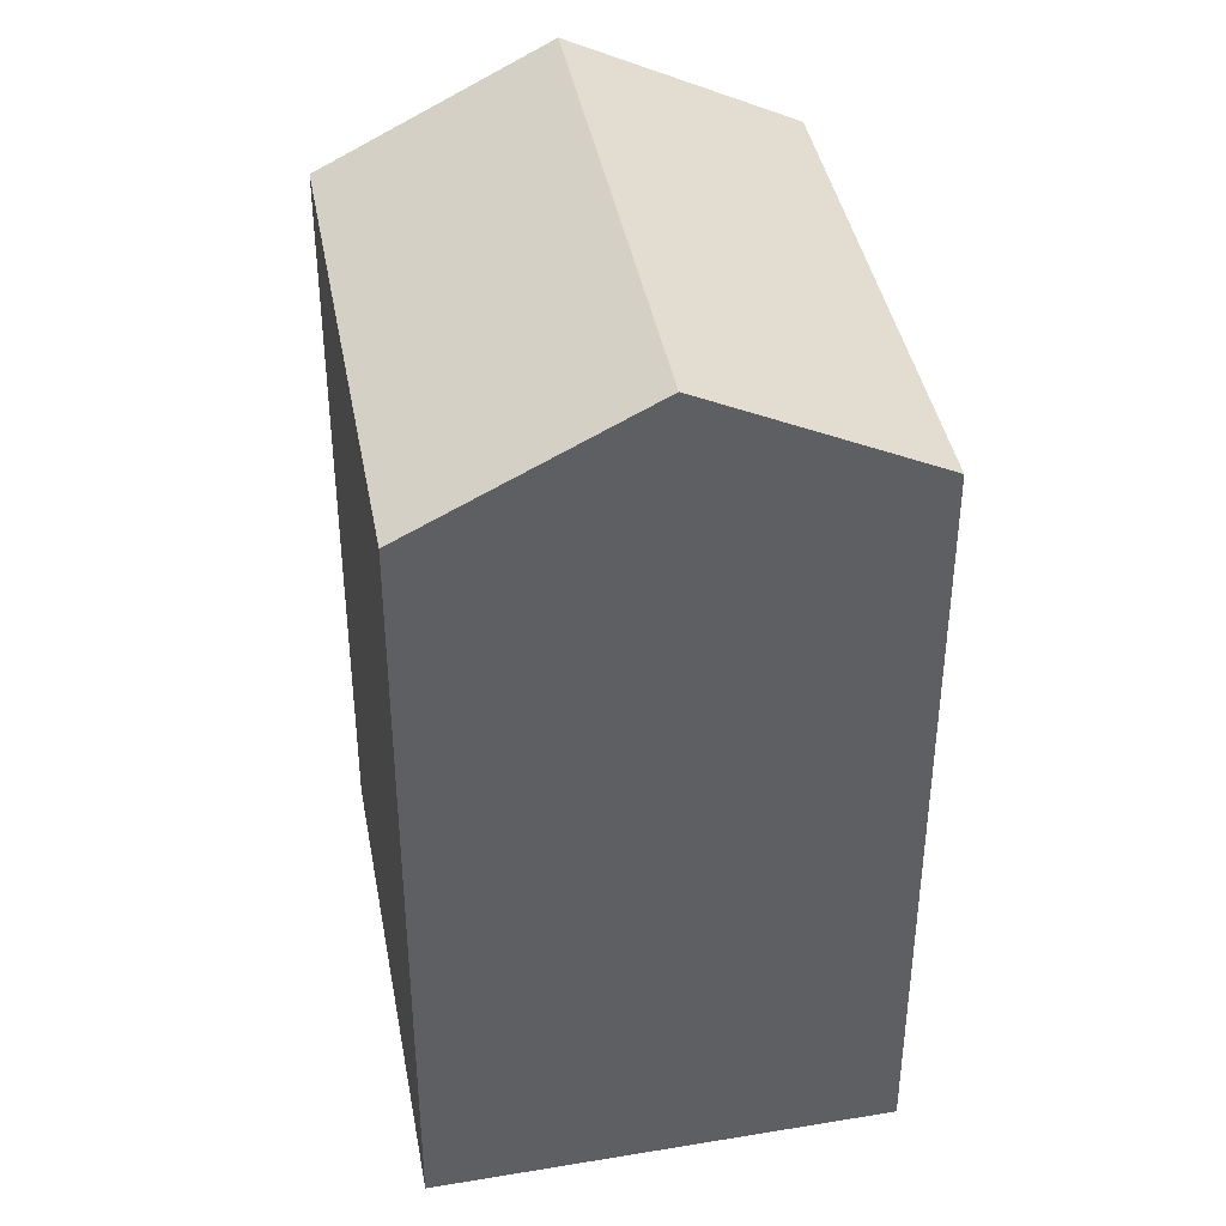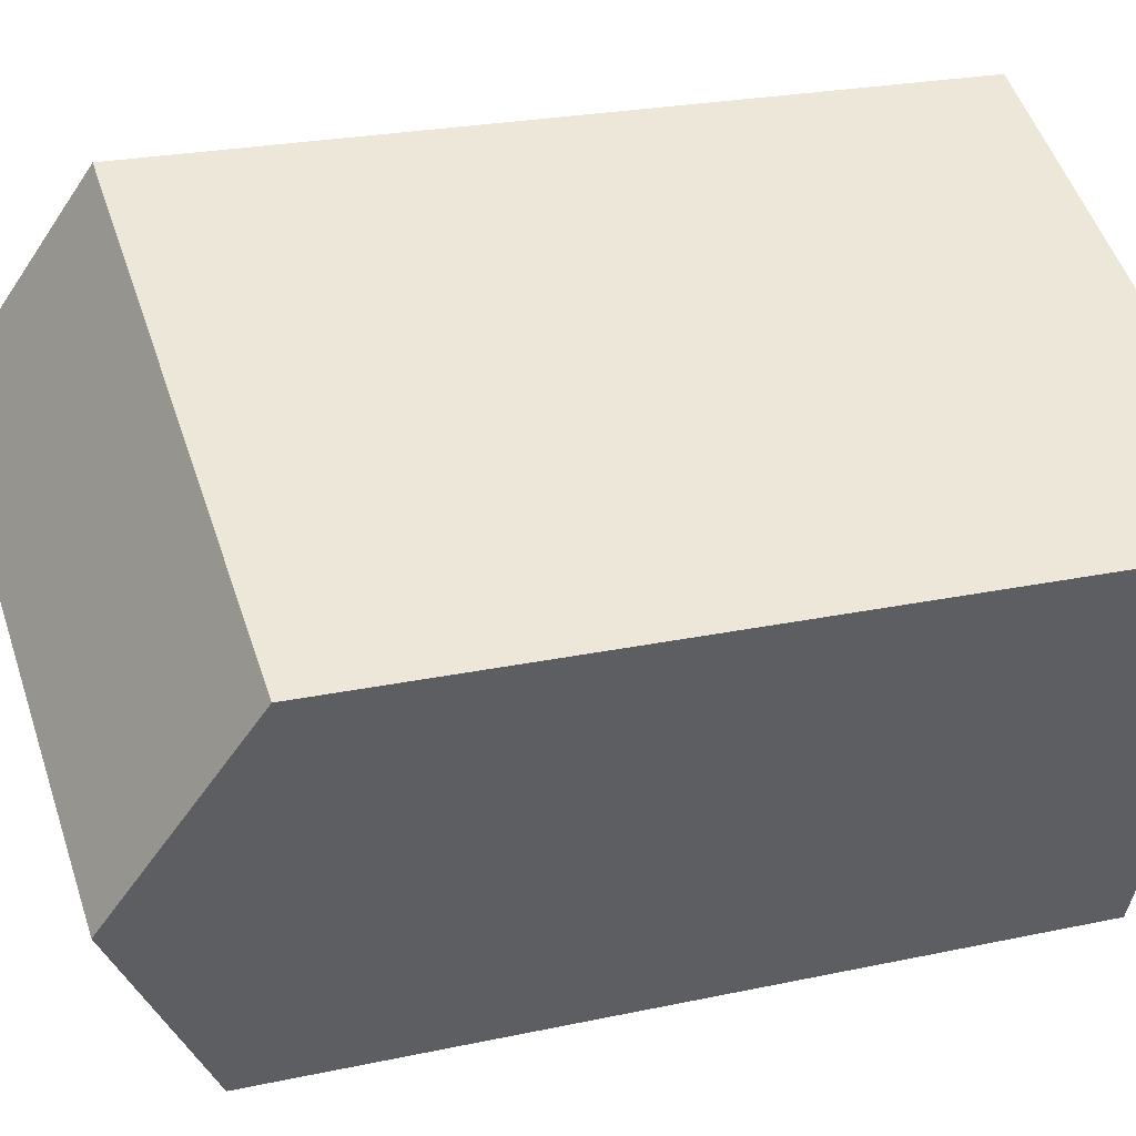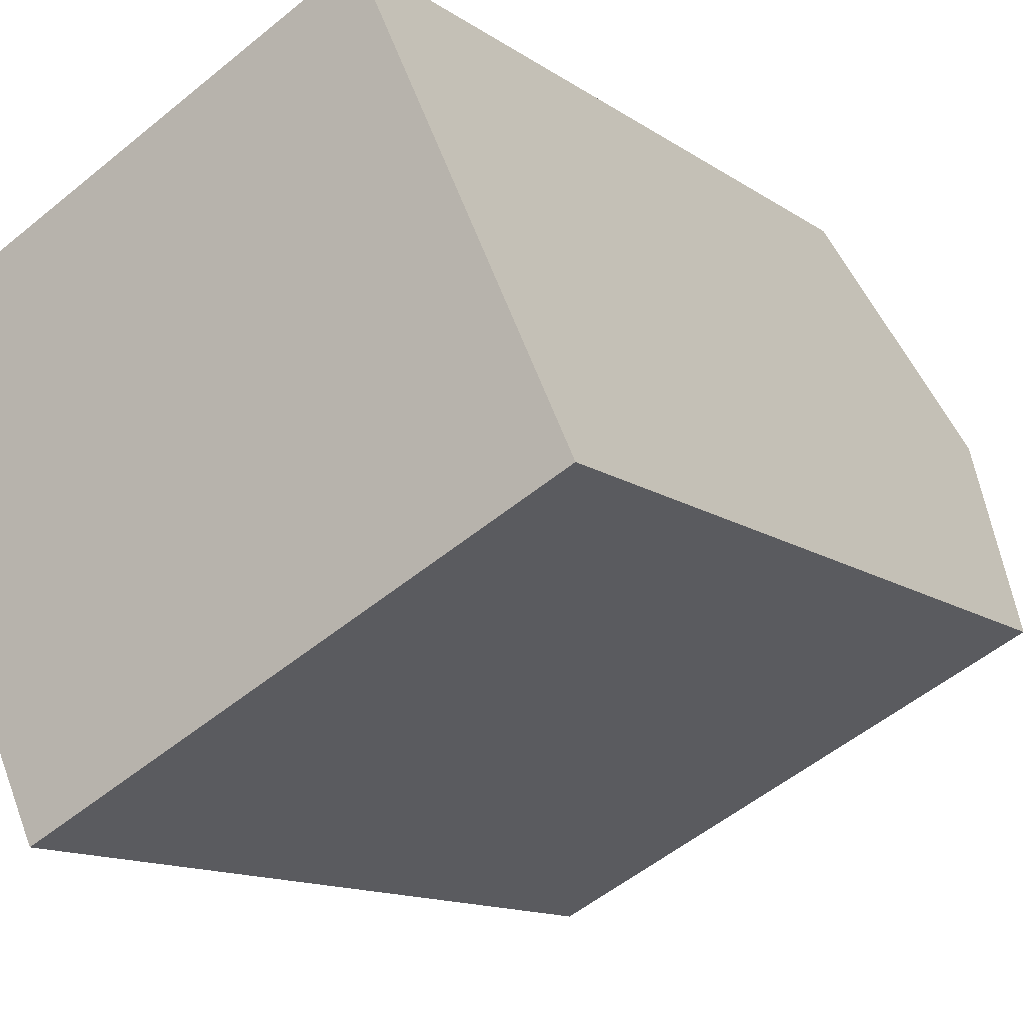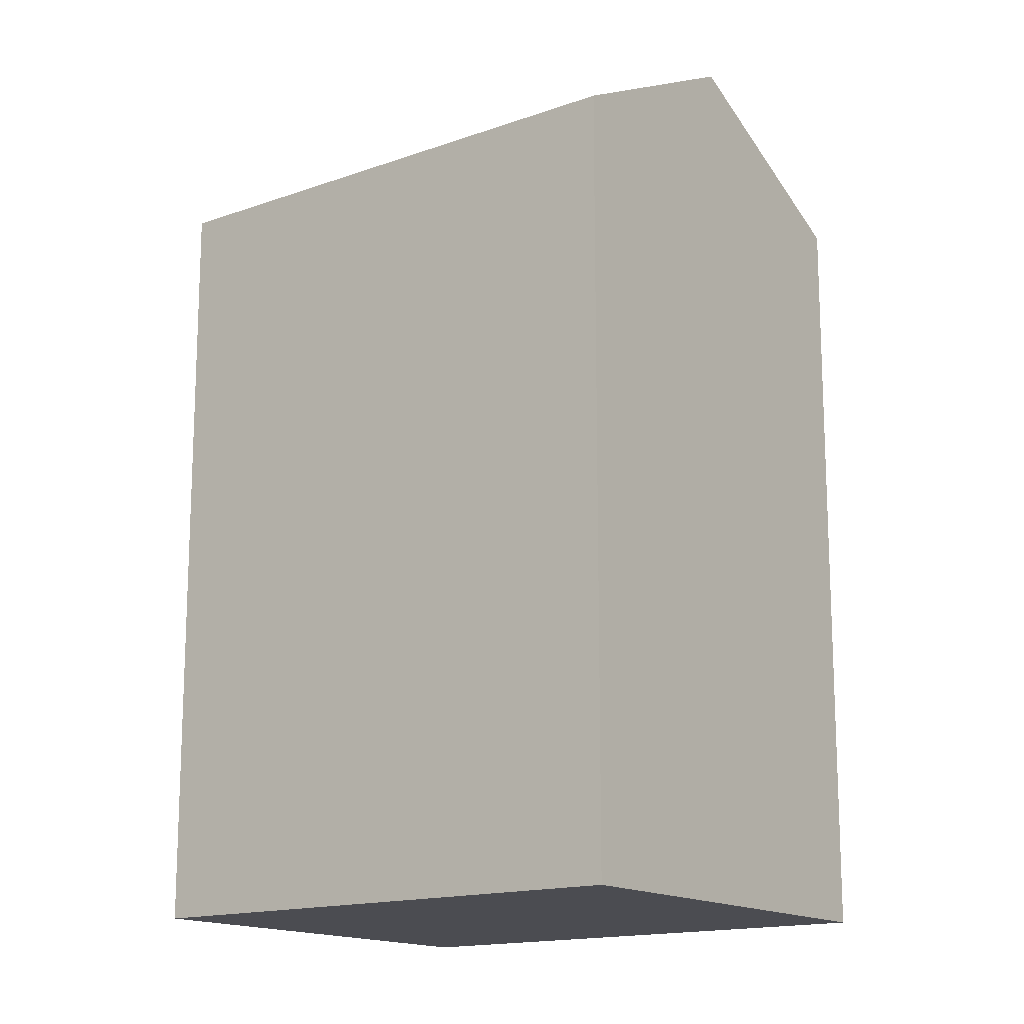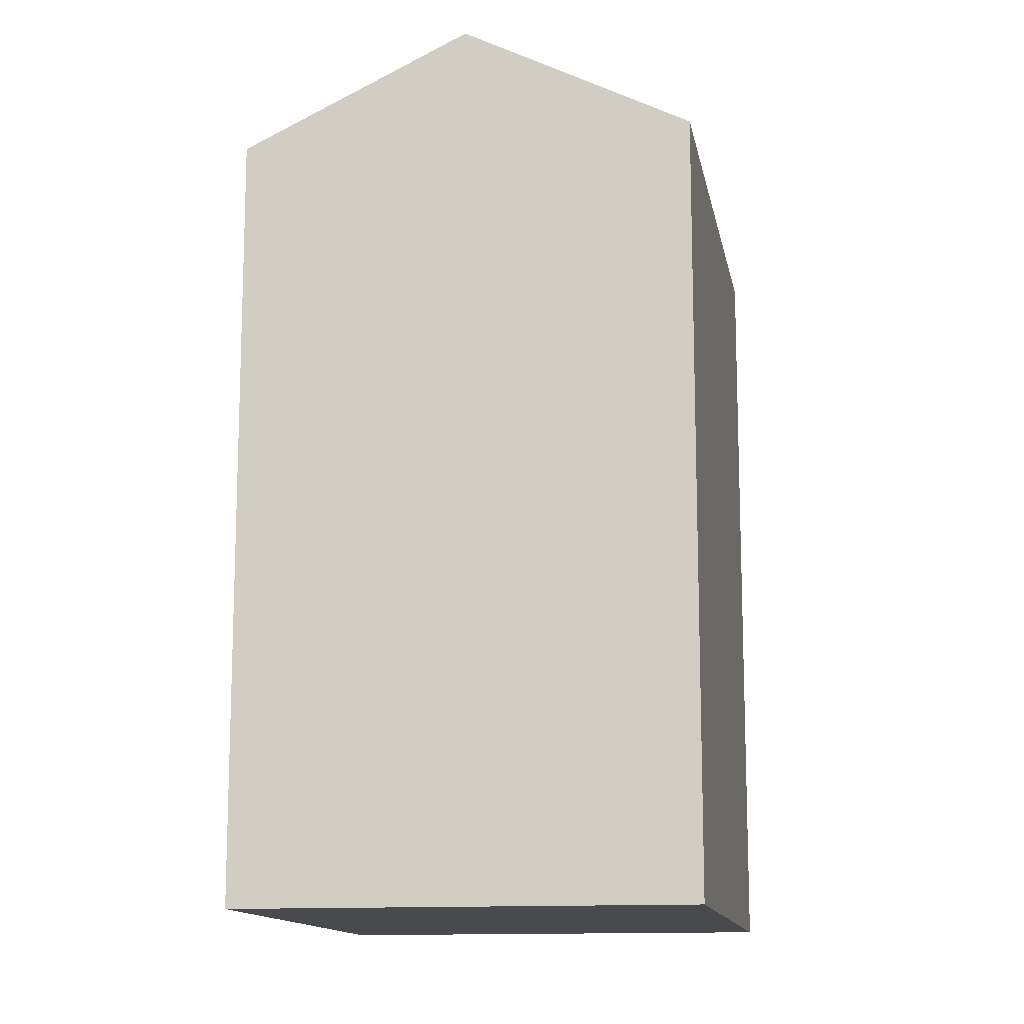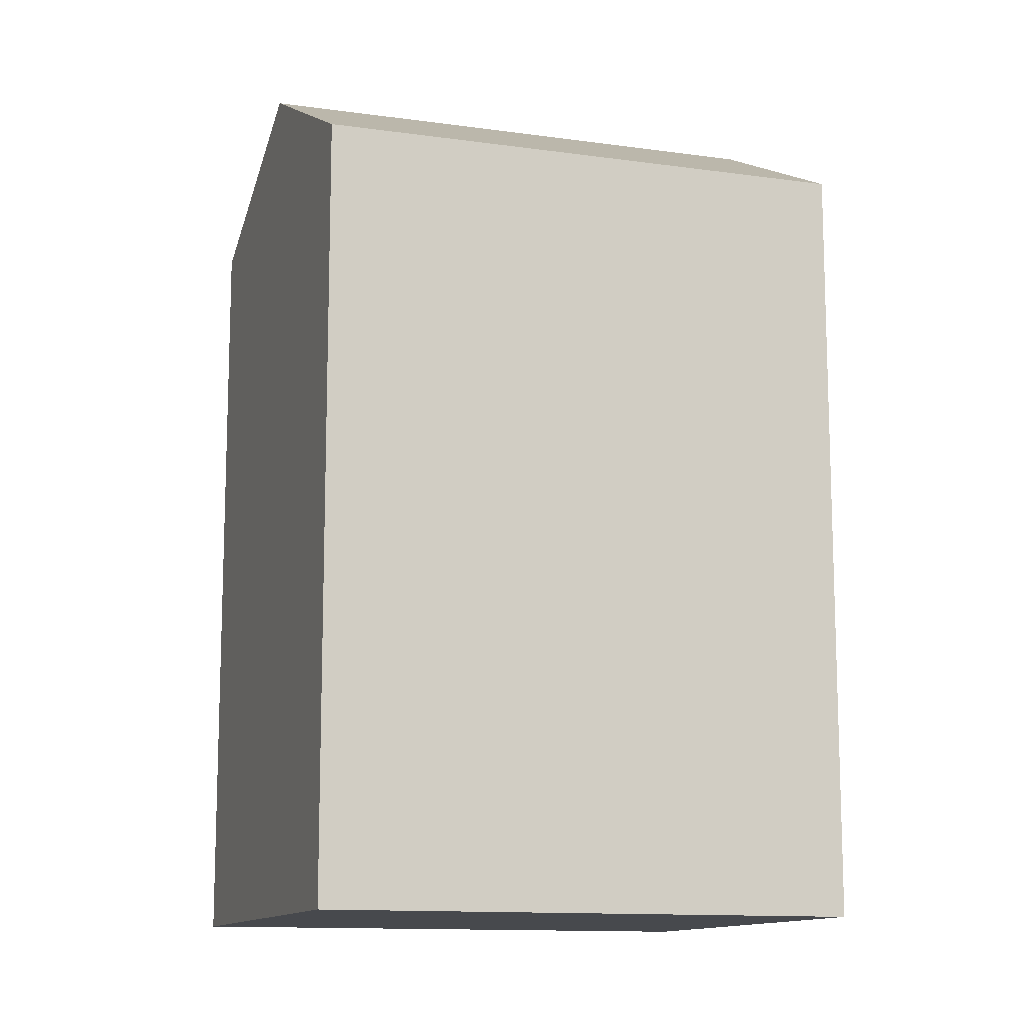
<metadata>
{"format":"obj","ext":"obj","renderer":"f3d","projection":"perspective","resolution":1024,"background":"white","views":[{"elev":40.7,"azim":53.8,"up":"+Y"},{"elev":23.4,"azim":-110.1,"up":"+Z"},{"elev":-12.7,"azim":32.9,"up":"+Z"},{"elev":-15.4,"azim":11.3,"up":"+Y"},{"elev":-13.2,"azim":74.4,"up":"+Y"},{"elev":-12.4,"azim":135.9,"up":"+Y"}]}
</metadata>
<code>
v  0.0004063 19.03 -0.0006033
v  14.29 21.79 0.6705
v  2.351 21.79 -5.111
v  11.94 19.03 5.781
v  16.64 19.03 -4.44
v  4.701 19.03 -10.22
v  0 0 0
v  16.63 2.718e-16 -4.439
v  11.93 -3.54e-16 5.781
v  4.7 6.258e-16 -10.22
g defaultobject
f 1 2 3
f 2 1 4
f 3 5 6
f 5 3 2
f 7 8 9
f 8 7 10
f 5 9 8
f 9 5 4
f 4 5 2
f 9 1 7
f 1 9 4
f 1 10 7
f 10 1 6
f 6 1 3
f 6 8 10
f 8 6 5

</code>
